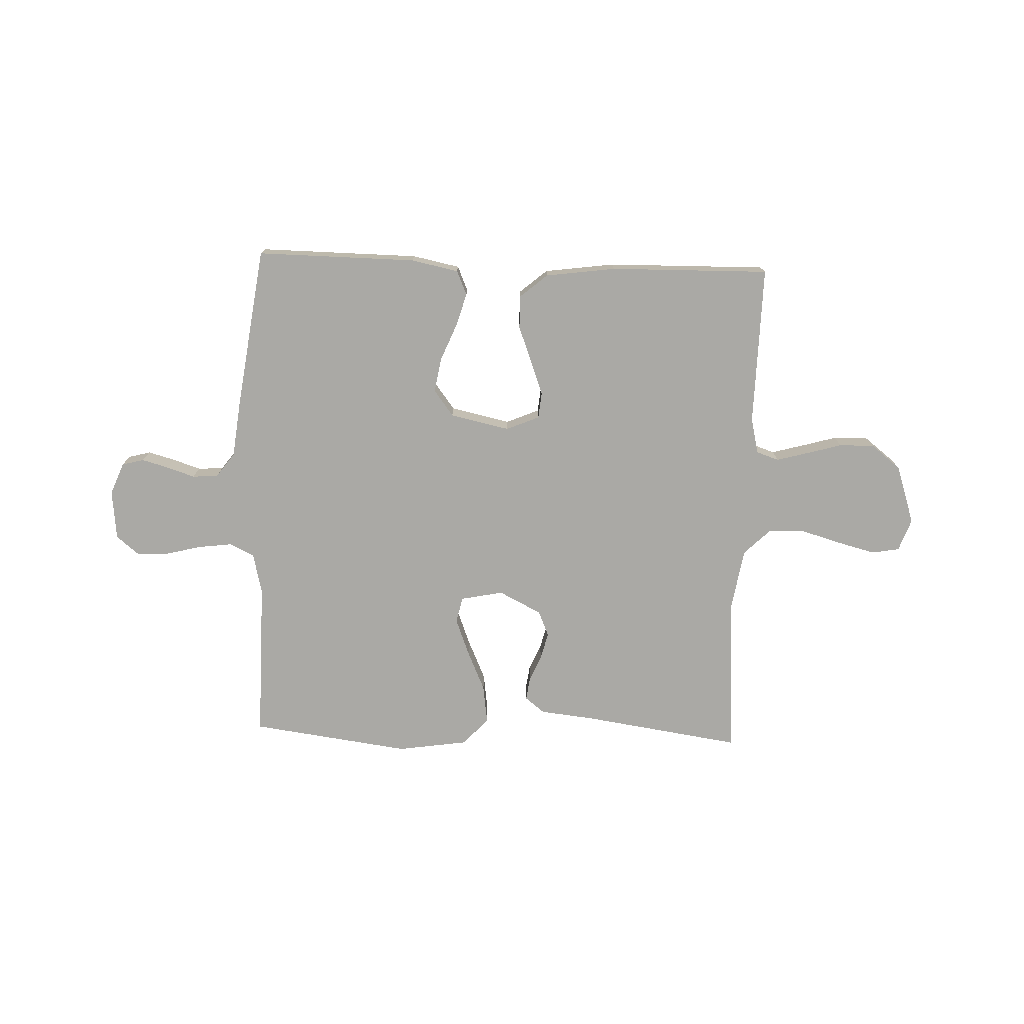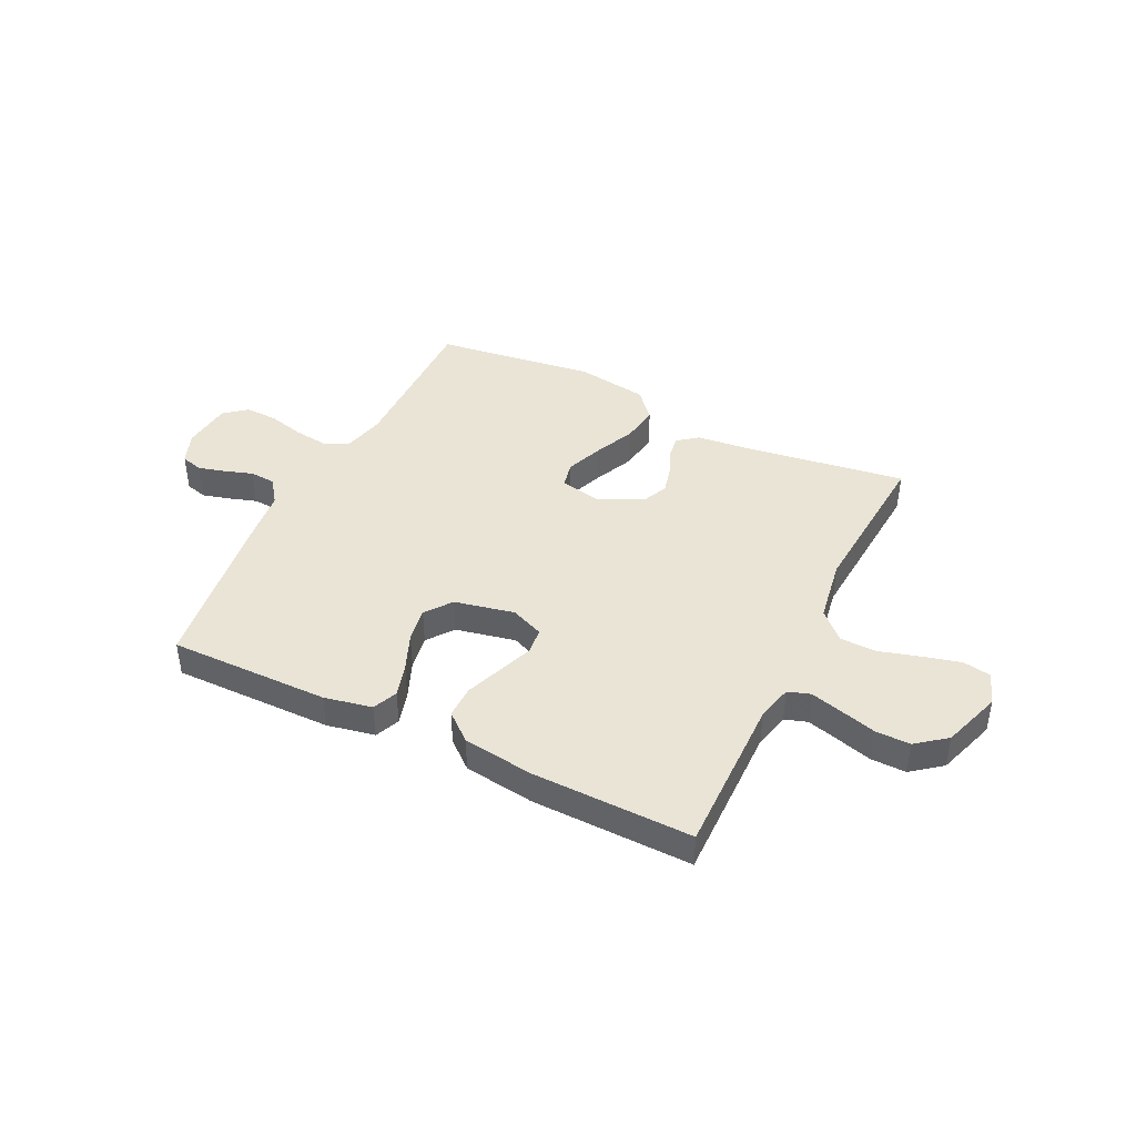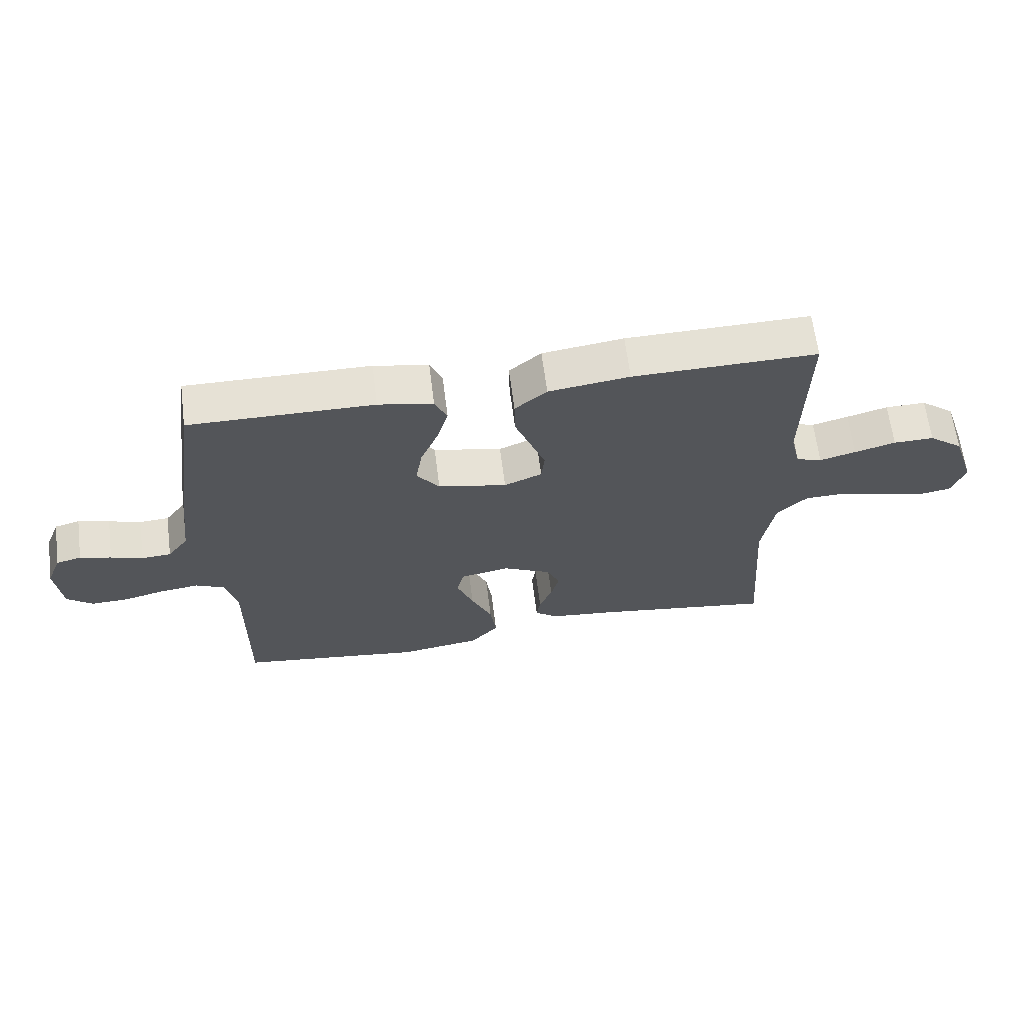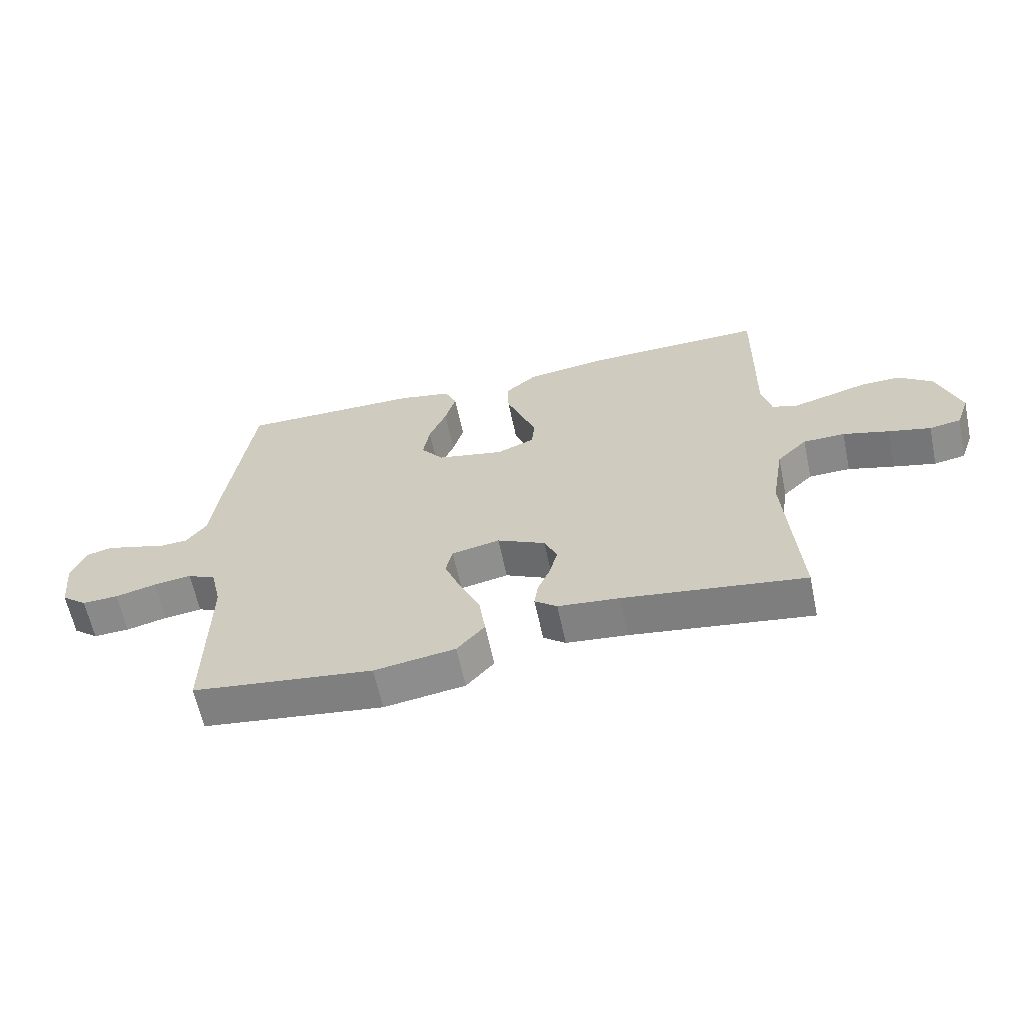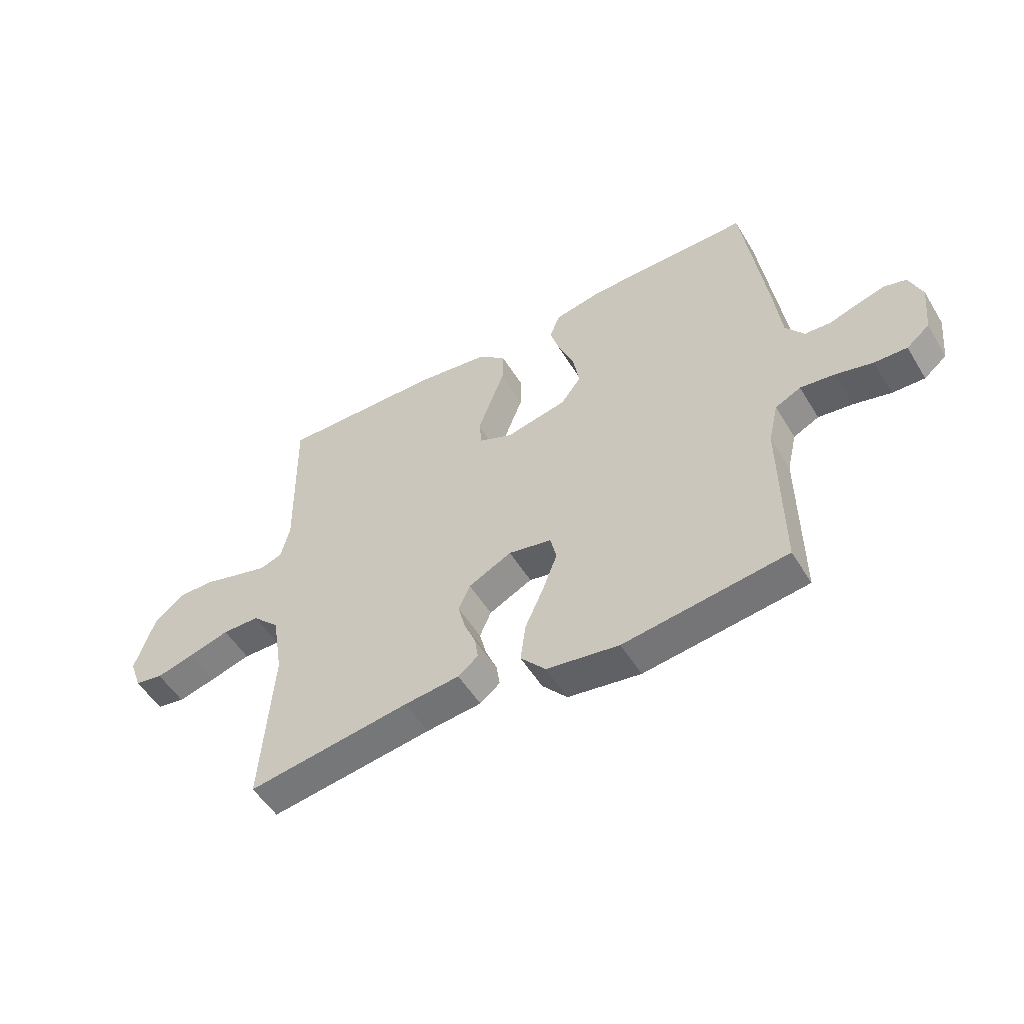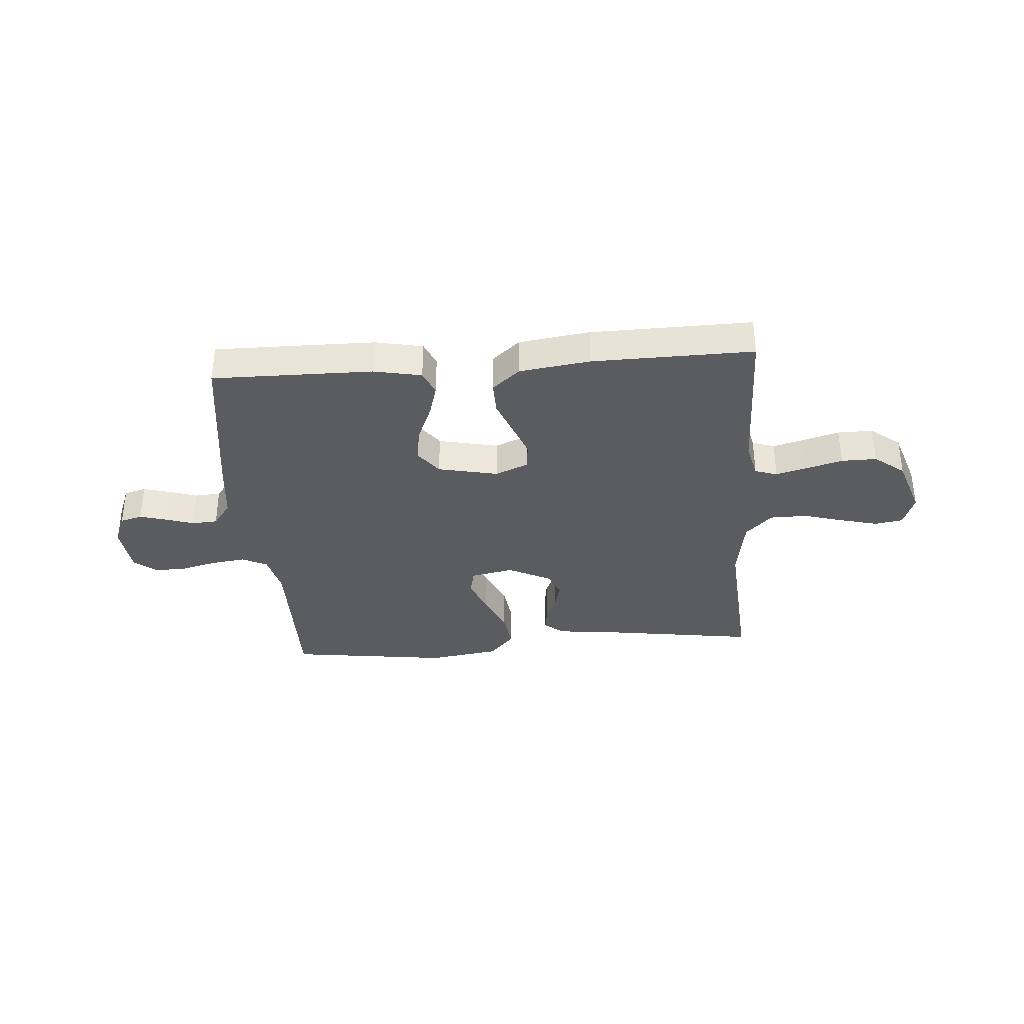
<metadata>
{"format":"obj","ext":"obj","renderer":"f3d","projection":"perspective","resolution":1024,"background":"white","views":[{"elev":-75.3,"azim":-2.1,"up":"+Y"},{"elev":42.4,"azim":26.1,"up":"+Y"},{"elev":64.4,"azim":-7.3,"up":"+Z"},{"elev":-62.5,"azim":12.0,"up":"+Z"},{"elev":-52.3,"azim":-149.4,"up":"+Z"},{"elev":-35.1,"azim":4.4,"up":"+Y"}]}
</metadata>
<code>
v -0.5 0.07 -0.5
v -0.497 0.07 -0.2
v -0.515 0.07 -0.124
v -0.562 0.07 -0.101
v -0.625 0.07 -0.109
v -0.693 0.07 -0.126
v -0.753 0.07 -0.128
v -0.795 0.07 -0.094
v -0.805 0.07 0
v -0.781 0.07 0.06
v -0.74 0.07 0.071
v -0.689 0.07 0.057
v -0.637 0.07 0.04
v -0.589 0.07 0.043
v -0.555 0.07 0.089
v -0.542 0.07 0.2
v -0.5 0.07 0.5
v -0.2 0.07 0.497
v -0.111 0.07 0.479
v -0.091 0.07 0.433
v -0.109 0.07 0.371
v -0.138 0.07 0.301
v -0.149 0.07 0.236
v -0.112 0.07 0.187
v 0 0.07 0.163
v 0.062 0.07 0.189
v 0.067 0.07 0.239
v 0.043 0.07 0.303
v 0.017 0.07 0.371
v 0.016 0.07 0.433
v 0.068 0.07 0.477
v 0.2 0.07 0.495
v 0.5 0.07 0.5
v 0.495 0.07 0.2
v 0.511 0.07 0.133
v 0.553 0.07 0.119
v 0.612 0.07 0.135
v 0.679 0.07 0.154
v 0.745 0.07 0.155
v 0.801 0.07 0.111
v 0.838 0.07 0
v 0.816 0.07 -0.061
v 0.764 0.07 -0.07
v 0.694 0.07 -0.052
v 0.618 0.07 -0.03
v 0.549 0.07 -0.031
v 0.499 0.07 -0.08
v 0.479 0.07 -0.2
v 0.5 0.07 -0.5
v 0.2 0.07 -0.456
v 0.098 0.07 -0.445
v 0.061 0.07 -0.416
v 0.067 0.07 -0.374
v 0.088 0.07 -0.324
v 0.101 0.07 -0.273
v 0.08 0.07 -0.225
v 0 0.07 -0.185
v -0.08 0.07 -0.201
v -0.091 0.07 -0.25
v -0.064 0.07 -0.32
v -0.03 0.07 -0.396
v -0.02 0.07 -0.468
v -0.066 0.07 -0.52
v -0.2 0.07 -0.54
v -0.5 0 -0.5
v -0.497 0 -0.2
v -0.515 0 -0.124
v -0.562 0 -0.101
v -0.625 0 -0.109
v -0.693 0 -0.126
v -0.753 0 -0.128
v -0.795 0 -0.094
v -0.805 0 0
v -0.781 0 0.06
v -0.74 0 0.071
v -0.689 0 0.057
v -0.637 0 0.04
v -0.589 0 0.043
v -0.555 0 0.089
v -0.542 0 0.2
v -0.5 0 0.5
v -0.2 0 0.497
v -0.111 0 0.479
v -0.091 0 0.433
v -0.109 0 0.371
v -0.138 0 0.301
v -0.149 0 0.236
v -0.112 0 0.187
v 0 0 0.163
v 0.062 0 0.189
v 0.067 0 0.239
v 0.043 0 0.303
v 0.017 0 0.371
v 0.016 0 0.433
v 0.068 0 0.477
v 0.2 0 0.495
v 0.5 0 0.5
v 0.495 0 0.2
v 0.511 0 0.133
v 0.553 0 0.119
v 0.612 0 0.135
v 0.679 0 0.154
v 0.745 0 0.155
v 0.801 0 0.111
v 0.838 0 0
v 0.816 0 -0.061
v 0.764 0 -0.07
v 0.694 0 -0.052
v 0.618 0 -0.03
v 0.549 0 -0.031
v 0.499 0 -0.08
v 0.479 0 -0.2
v 0.5 0 -0.5
v 0.2 0 -0.456
v 0.098 0 -0.445
v 0.061 0 -0.416
v 0.067 0 -0.374
v 0.088 0 -0.324
v 0.101 0 -0.273
v 0.08 0 -0.225
v 0 0 -0.185
v -0.08 0 -0.201
v -0.091 0 -0.25
v -0.064 0 -0.32
v -0.03 0 -0.396
v -0.02 0 -0.468
v -0.066 0 -0.52
v -0.2 0 -0.54
f 63 64 1 2
f 60 61 62 63
f 59 60 63 2
f 58 59 2 3
f 57 58 3 4
f 51 52 53 54
f 50 51 54 55
f 48 49 50 55
f 47 48 55 56
f 42 43 44 45
f 40 41 42 45
f 40 45 46
f 37 38 39 40
f 36 37 40 46
f 35 36 46 47
f 31 32 33 34
f 28 29 30 31
f 27 28 31 34
f 26 27 34 35
f 19 20 21 22
f 19 22 23
f 18 19 23
f 15 16 17 18
f 14 15 18 23
f 10 11 12 13
f 8 9 10 13
f 8 13 14
f 5 6 7 8
f 4 5 8 14
f 57 4 14 23
f 25 26 35 47
f 24 25 47 56
f 23 24 56 57
f 66 65 128 127
f 127 126 125 124
f 66 127 124 123
f 67 66 123 122
f 68 67 122 121
f 118 117 116 115
f 119 118 115 114
f 119 114 113 112
f 120 119 112 111
f 109 108 107 106
f 109 106 105 104
f 110 109 104
f 104 103 102 101
f 110 104 101 100
f 111 110 100 99
f 98 97 96 95
f 95 94 93 92
f 98 95 92 91
f 99 98 91 90
f 86 85 84 83
f 87 86 83
f 87 83 82
f 82 81 80 79
f 87 82 79 78
f 77 76 75 74
f 77 74 73 72
f 78 77 72
f 72 71 70 69
f 78 72 69 68
f 87 78 68 121
f 111 99 90 89
f 120 111 89 88
f 121 120 88 87
f 1 65 66 2
f 2 66 67 3
f 3 67 68 4
f 4 68 69 5
f 5 69 70 6
f 6 70 71 7
f 7 71 72 8
f 8 72 73 9
f 9 73 74 10
f 10 74 75 11
f 11 75 76 12
f 12 76 77 13
f 13 77 78 14
f 14 78 79 15
f 15 79 80 16
f 16 80 81 17
f 17 81 82 18
f 18 82 83 19
f 19 83 84 20
f 20 84 85 21
f 21 85 86 22
f 22 86 87 23
f 23 87 88 24
f 24 88 89 25
f 25 89 90 26
f 26 90 91 27
f 27 91 92 28
f 28 92 93 29
f 29 93 94 30
f 30 94 95 31
f 31 95 96 32
f 32 96 97 33
f 33 97 98 34
f 34 98 99 35
f 35 99 100 36
f 36 100 101 37
f 37 101 102 38
f 38 102 103 39
f 39 103 104 40
f 40 104 105 41
f 41 105 106 42
f 42 106 107 43
f 43 107 108 44
f 44 108 109 45
f 45 109 110 46
f 46 110 111 47
f 47 111 112 48
f 48 112 113 49
f 49 113 114 50
f 50 114 115 51
f 51 115 116 52
f 52 116 117 53
f 53 117 118 54
f 54 118 119 55
f 55 119 120 56
f 56 120 121 57
f 57 121 122 58
f 58 122 123 59
f 59 123 124 60
f 60 124 125 61
f 61 125 126 62
f 62 126 127 63
f 63 127 128 64
f 64 128 65 1

</code>
